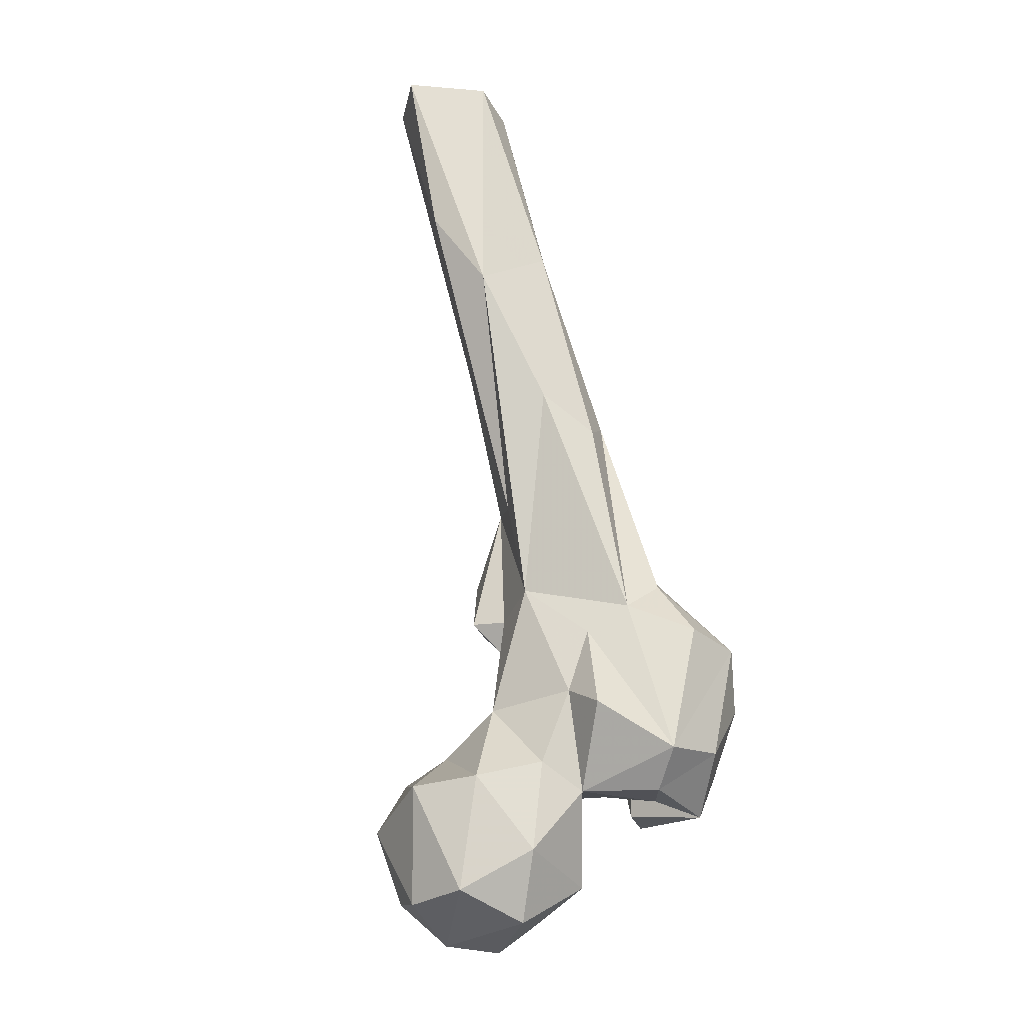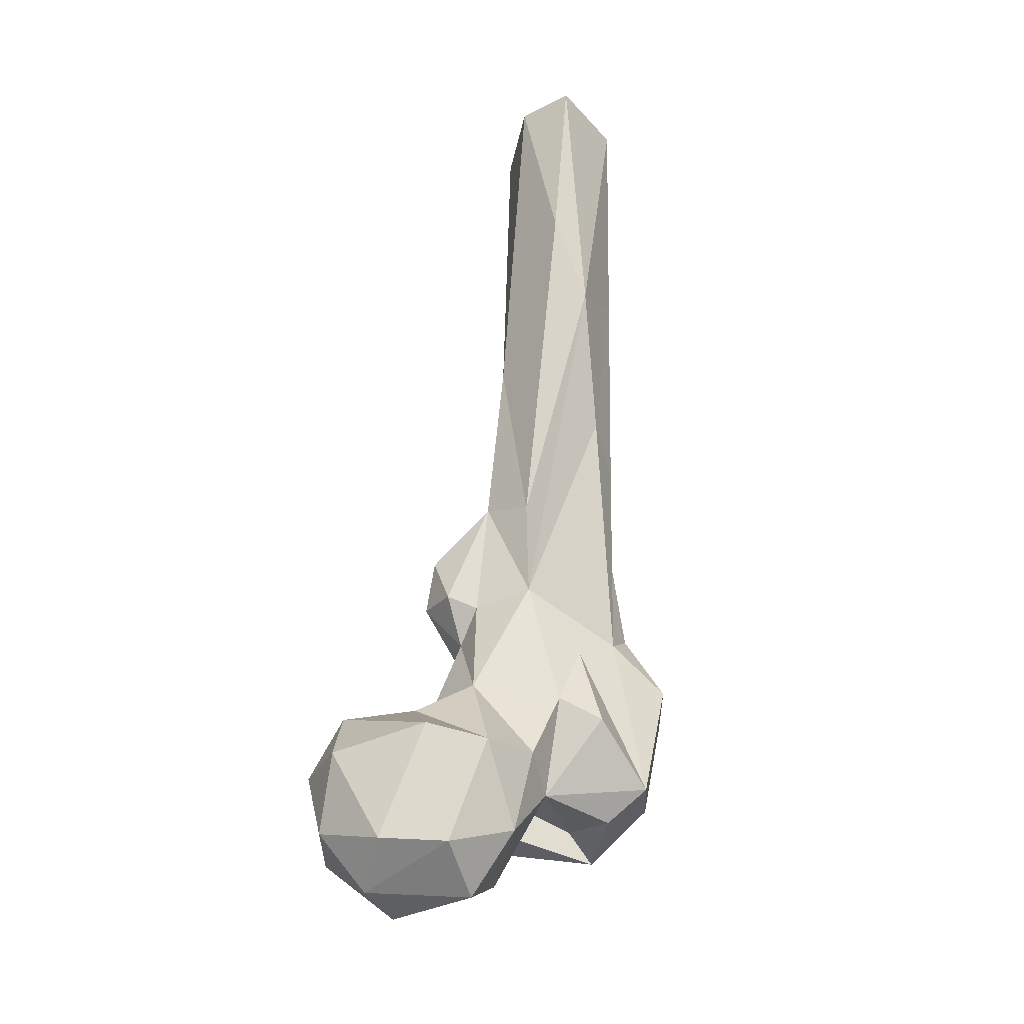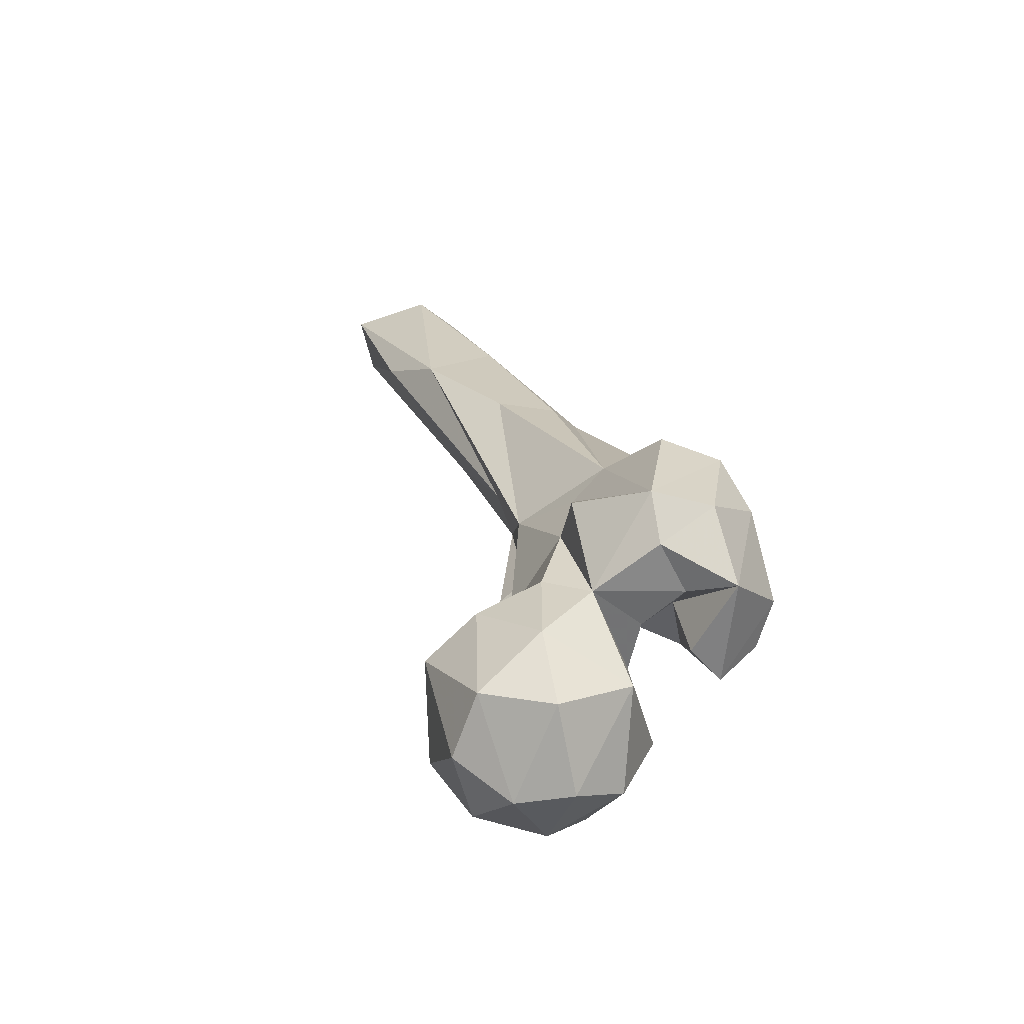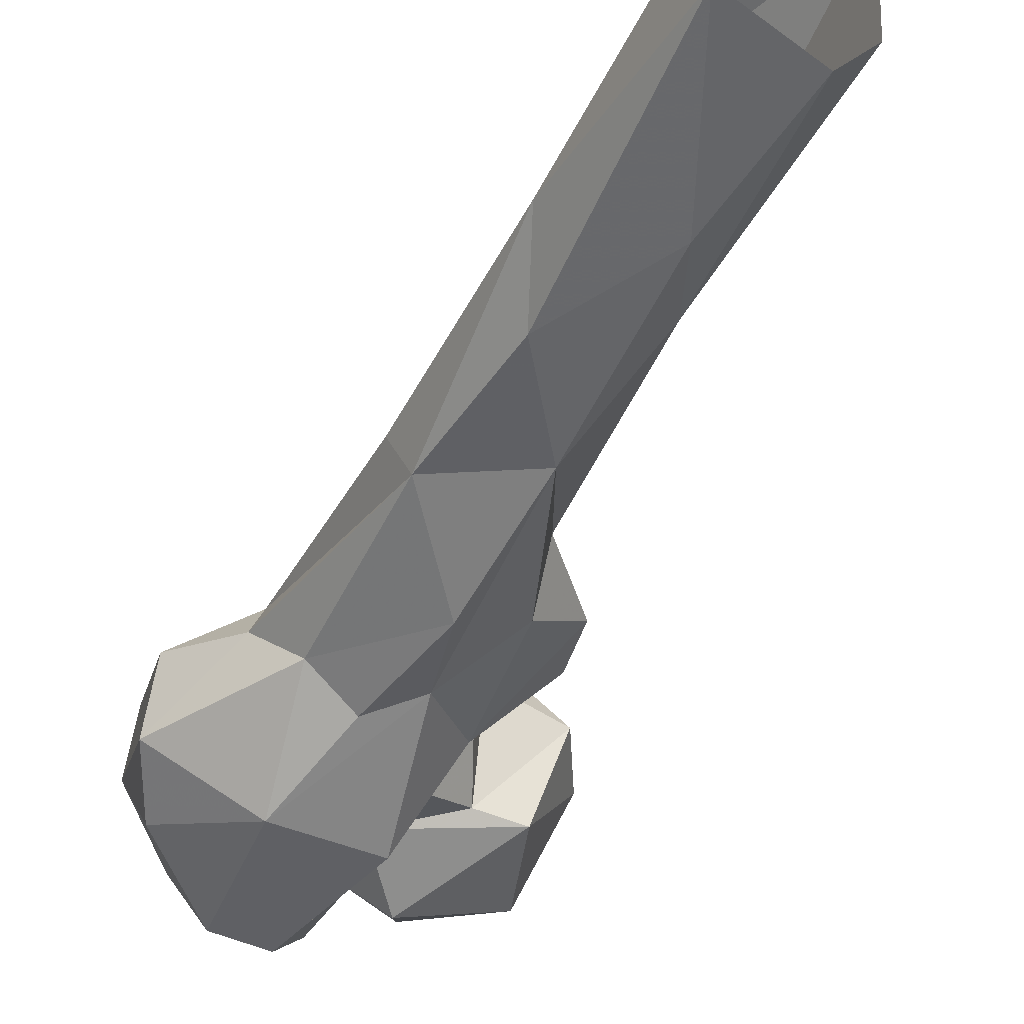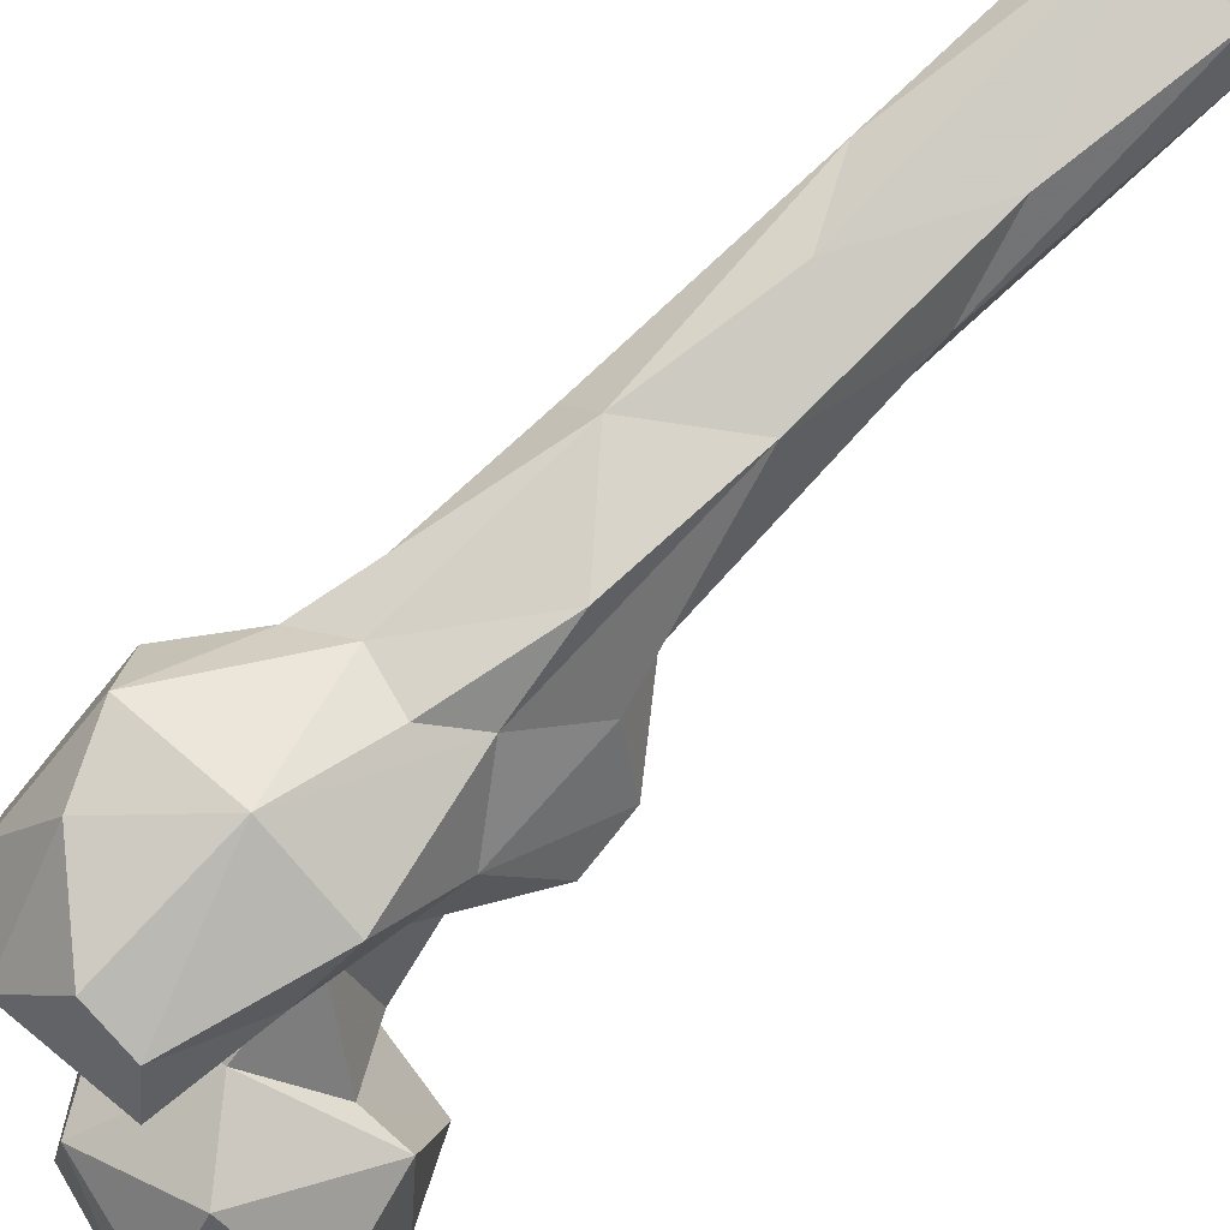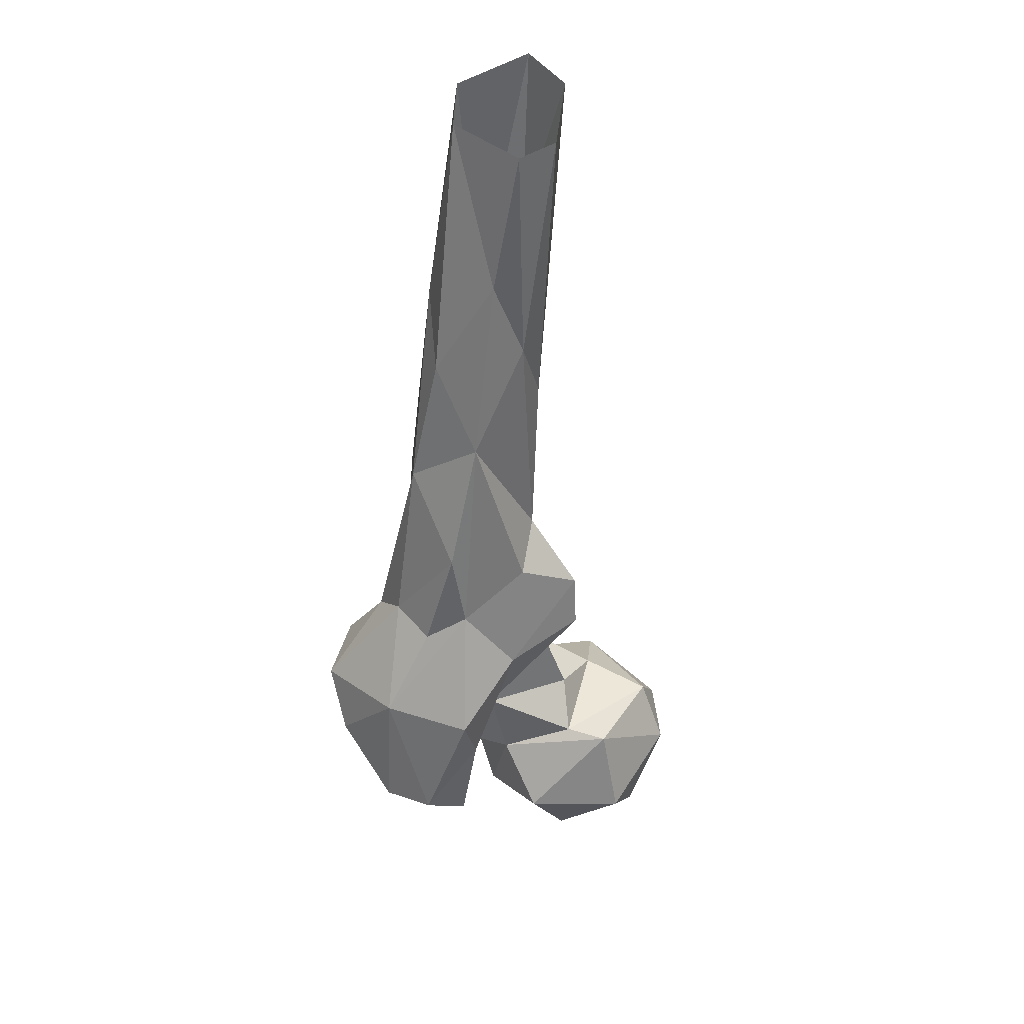
<metadata>
{"format":"obj","ext":"obj","renderer":"f3d","projection":"perspective","resolution":1024,"background":"white","views":[{"elev":-34.0,"azim":-147.6,"up":"+Z"},{"elev":-41.9,"azim":168.4,"up":"+Z"},{"elev":-75.1,"azim":-120.7,"up":"+Z"},{"elev":-21.5,"azim":-23.5,"up":"+Y"},{"elev":-60.6,"azim":-48.3,"up":"+Y"},{"elev":55.6,"azim":7.6,"up":"+Z"}]}
</metadata>
<code>
v 92.71 135.5 759
v 76.5 149.9 758.5
v 101.1 146.3 758.9
v 84.73 165 763.5
v 90.07 124.4 768.4
v 68.31 135.3 770.8
v 100.6 162.1 764.2
v 68.02 158.6 772.4
v 109.3 132.5 773.1
v 113 149.8 771.1
v 105.5 124.3 784.5
v 82.26 120.2 786.4
v 112.4 161.9 786.1
v 92.42 174.9 788.7
v 116.3 146.2 788.4
v 63.92 160.9 793.7
v 76.86 170.4 789.5
v 72.7 132.2 797.3
v 58.63 150.7 788.4
v 41.23 143.6 787.3
v 40.64 123.3 787.7
v 48.44 132.1 790.6
v 60.84 136 793.3
v 60.45 122.9 793
v 29.27 135.7 797.1
v 63.19 113 794.2
v 42.86 109.9 803.9
v 55.98 129.3 807.5
v 100.2 133.8 804.9
v 32.99 150.6 793.7
v 109.6 153.9 801.6
v 54.36 107.5 803.8
v 56.75 159.6 811.9
v 28.81 123.7 813.6
v 46.83 162.8 804.6
v 66.03 120 816.3
v 78.76 160.3 812
v 92.91 160 802.3
v 90.01 136.3 803.6
v 68.28 134.6 817.9
v 23.66 134.2 825.1
v 26.48 149.1 825.3
v 87.19 147.9 810.8
v 51.22 159.1 827.4
v 42.59 120.9 832.5
v 80.34 150.2 831.7
v 65.7 165.6 840.7
v 63.65 117.4 831.7
v 41.28 155.9 833.4
v 77.61 156.9 839.4
v 74.15 135.7 840
v 36.05 148.9 840.5
v 89.5 148.6 842.9
v 85.58 159.3 840
v 61.31 137.7 855.1
v 51.47 134.3 849.5
v 42.37 142.5 849.5
v 88.42 153.6 854.8
v 45.1 159.9 887
v 74.95 148.8 863.4
v 67.36 171.1 863.5
v 43.21 168 880.9
v 75.81 161.5 869.3
v 57.42 142.6 873.8
v 50.18 180.9 887.8
v 61.79 158.1 901.8
v 56.85 200 917.5
v 75.02 177.8 904.7
v 46.6 186.4 928.1
v 66.79 208.7 935.5
v 50.33 170.6 917.6
v 71.49 174.4 923.3
v 63.99 176.7 942.3
v 76.08 212.8 975.3
v 51.16 209.5 975.2
v 51.94 197.9 973.6
v 76.29 193.8 975
v 66.25 222.7 974.4
v 68.61 187.6 975.1
f 73 79 76
f 68 74 77
f 72 77 79
f 72 79 73
f 67 78 70
f 68 77 72
f 69 76 75
f 69 71 76
f 66 73 71
f 59 69 62
f 59 66 71
f 61 70 68
f 63 68 72
f 59 64 66
f 55 60 66
f 47 65 67
f 60 63 66
f 66 72 73
f 57 64 59
f 56 64 57
f 47 49 65
f 55 64 56
f 49 59 62
f 65 69 67
f 50 63 54
f 52 57 59
f 51 53 58
f 49 52 59
f 45 55 56
f 41 57 52
f 45 48 55
f 46 50 54
f 41 45 57
f 19 20 30
f 48 51 55
f 53 54 58
f 13 14 31
f 33 44 47
f 58 63 60
f 41 52 42
f 42 52 49
f 55 66 64
f 34 45 41
f 62 69 65
f 37 50 46
f 37 47 50
f 2 8 4
f 27 45 34
f 47 67 61
f 5 11 12
f 40 43 46
f 30 42 49
f 36 51 48
f 32 36 48
f 51 58 60
f 8 16 17
f 30 49 44
f 33 47 37
f 5 12 6
f 33 35 44
f 28 40 36
f 6 12 18
f 37 43 38
f 21 24 26
f 38 43 39
f 30 41 42
f 6 18 19
f 17 37 38
f 16 33 37
f 24 28 36
f 24 36 26
f 22 23 28
f 18 40 23
f 40 46 53
f 18 29 39
f 18 39 40
f 21 22 28
f 31 38 39
f 12 29 18
f 68 70 74
f 32 48 45
f 37 46 43
f 25 41 30
f 21 27 34
f 14 38 31
f 21 28 24
f 15 31 29
f 2 6 8
f 16 19 33
f 7 13 10
f 13 31 15
f 27 32 45
f 11 15 29
f 30 44 35
f 19 35 33
f 21 26 27
f 67 75 78
f 26 32 27
f 20 25 30
f 19 30 35
f 19 22 20
f 10 13 15
f 47 61 63
f 19 23 22
f 9 15 11
f 67 69 75
f 11 29 12
f 3 7 10
f 20 22 21
f 63 72 66
f 61 68 63
f 18 23 19
f 54 63 58
f 46 54 53
f 8 19 16
f 23 40 28
f 71 73 76
f 45 56 57
f 7 14 13
f 21 34 25
f 5 9 11
f 6 19 8
f 4 8 17
f 14 17 38
f 9 10 15
f 16 37 17
f 4 17 14
f 70 78 74
f 29 31 39
f 4 14 7
f 3 4 7
f 61 67 70
f 20 21 25
f 44 49 47
f 1 3 9
f 47 63 50
f 26 36 32
f 1 6 2
f 59 71 69
f 25 34 41
f 1 9 5
f 51 60 55
f 40 53 51
f 1 2 3
f 36 40 51
f 49 62 65
f 39 43 40
f 3 10 9
f 2 4 3
f 1 5 6

</code>
